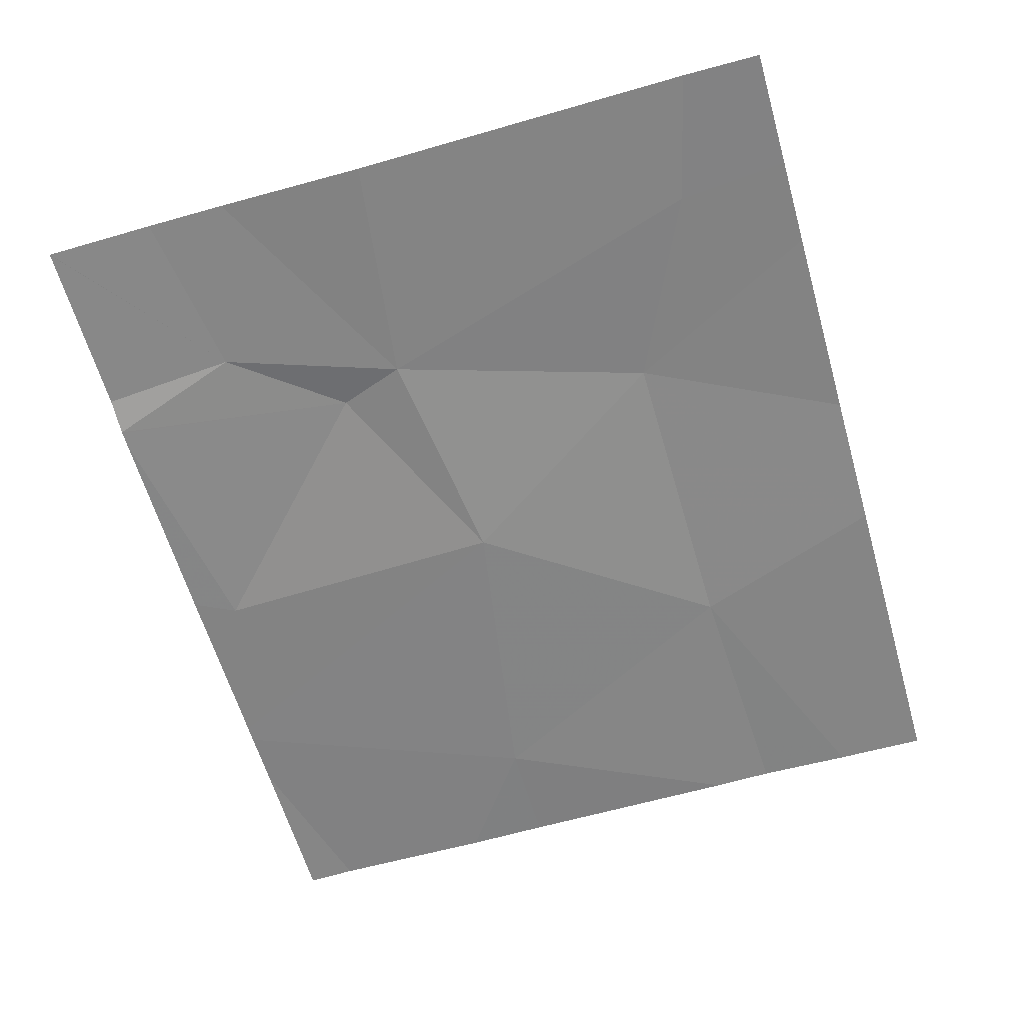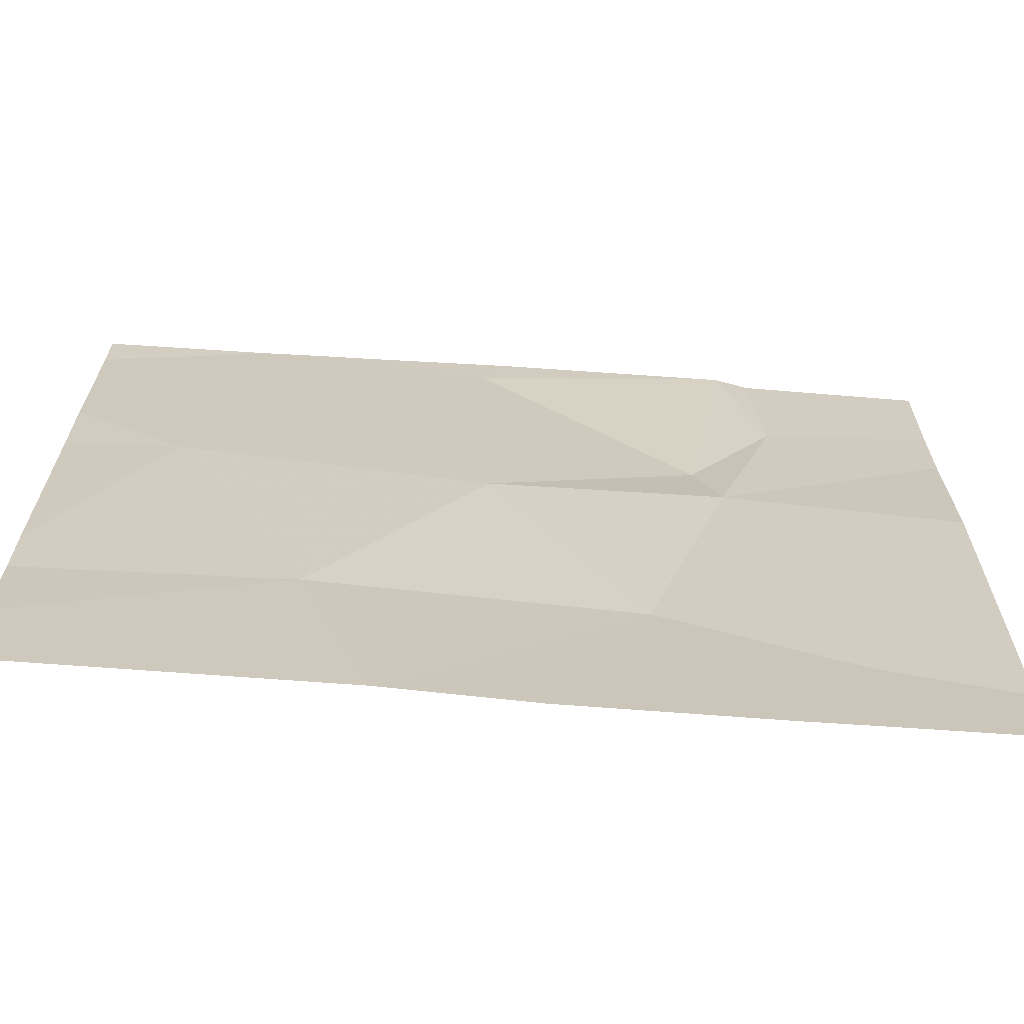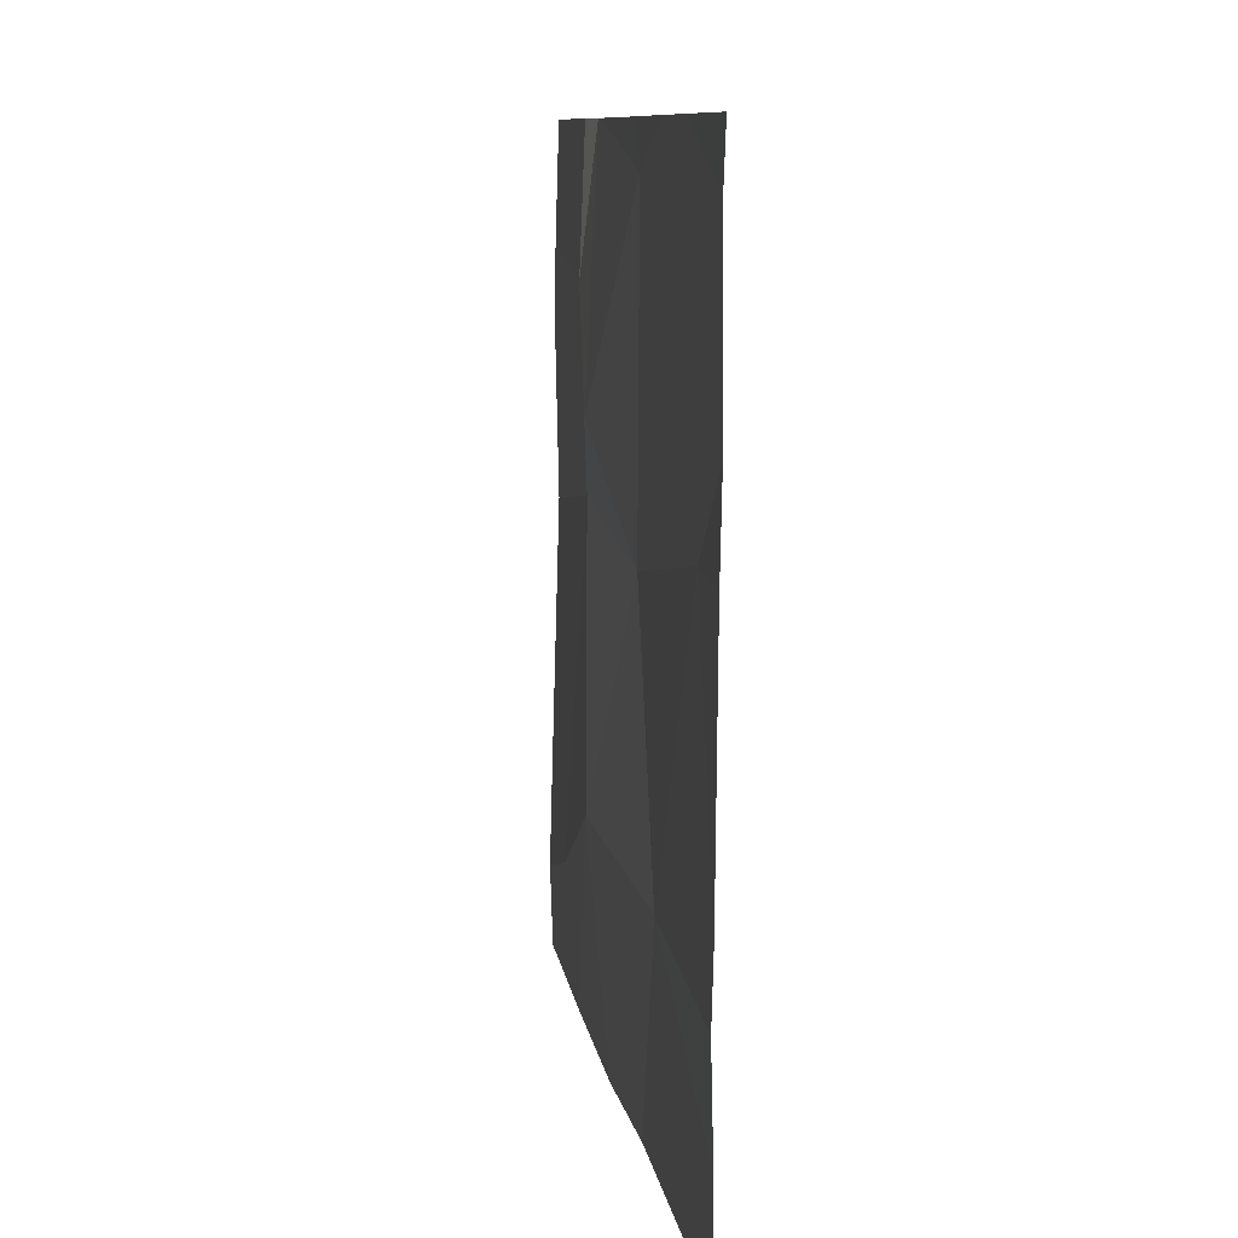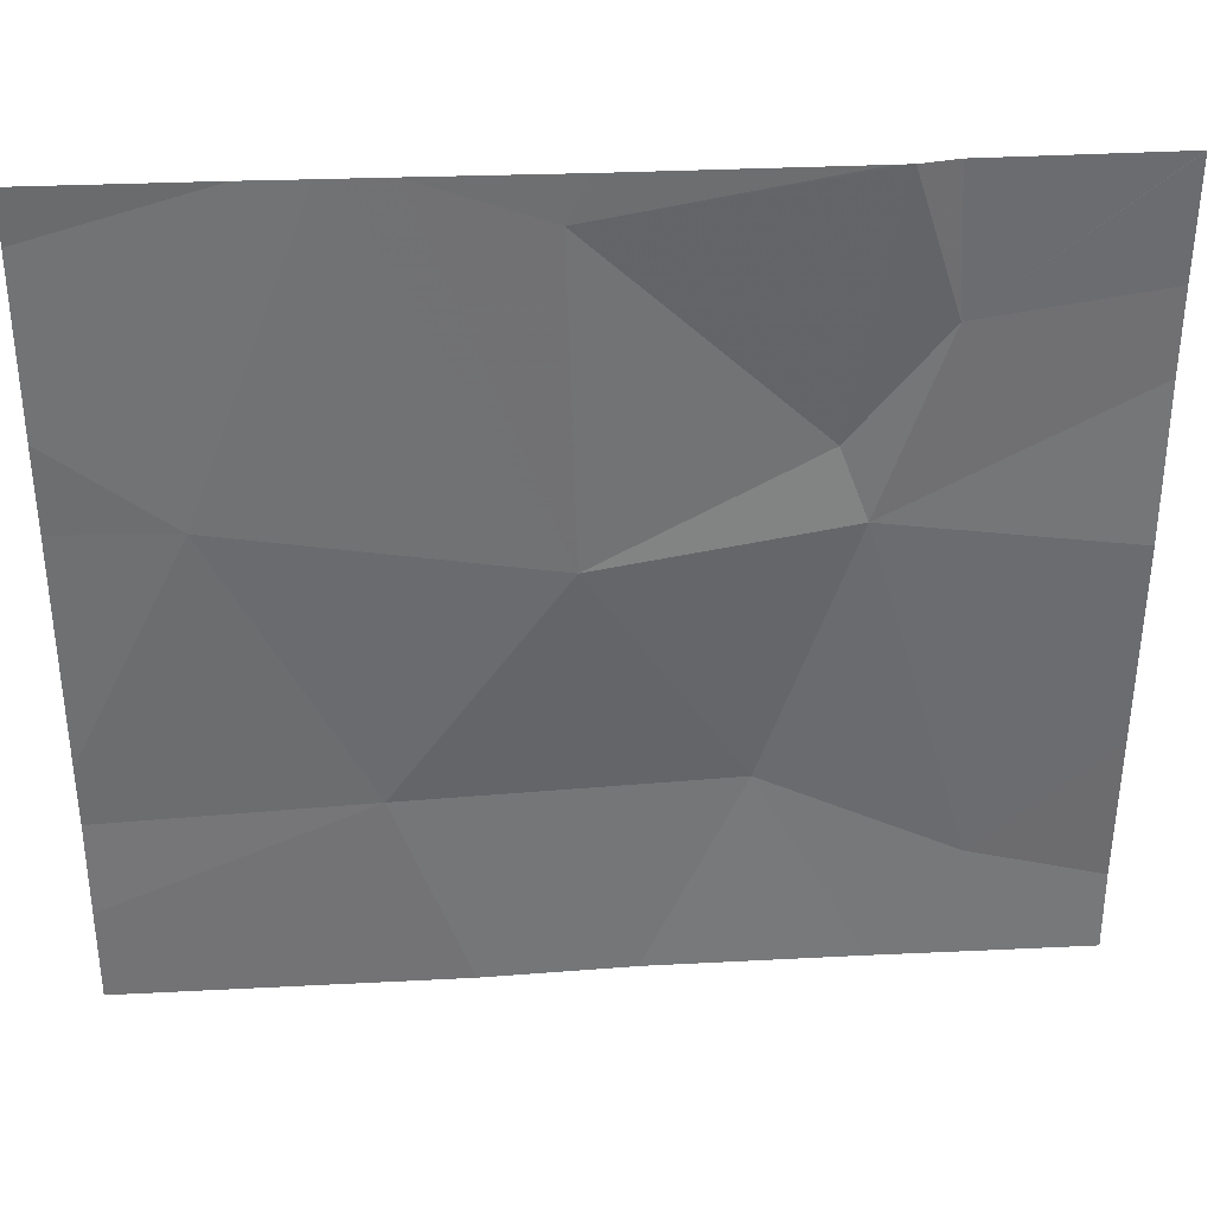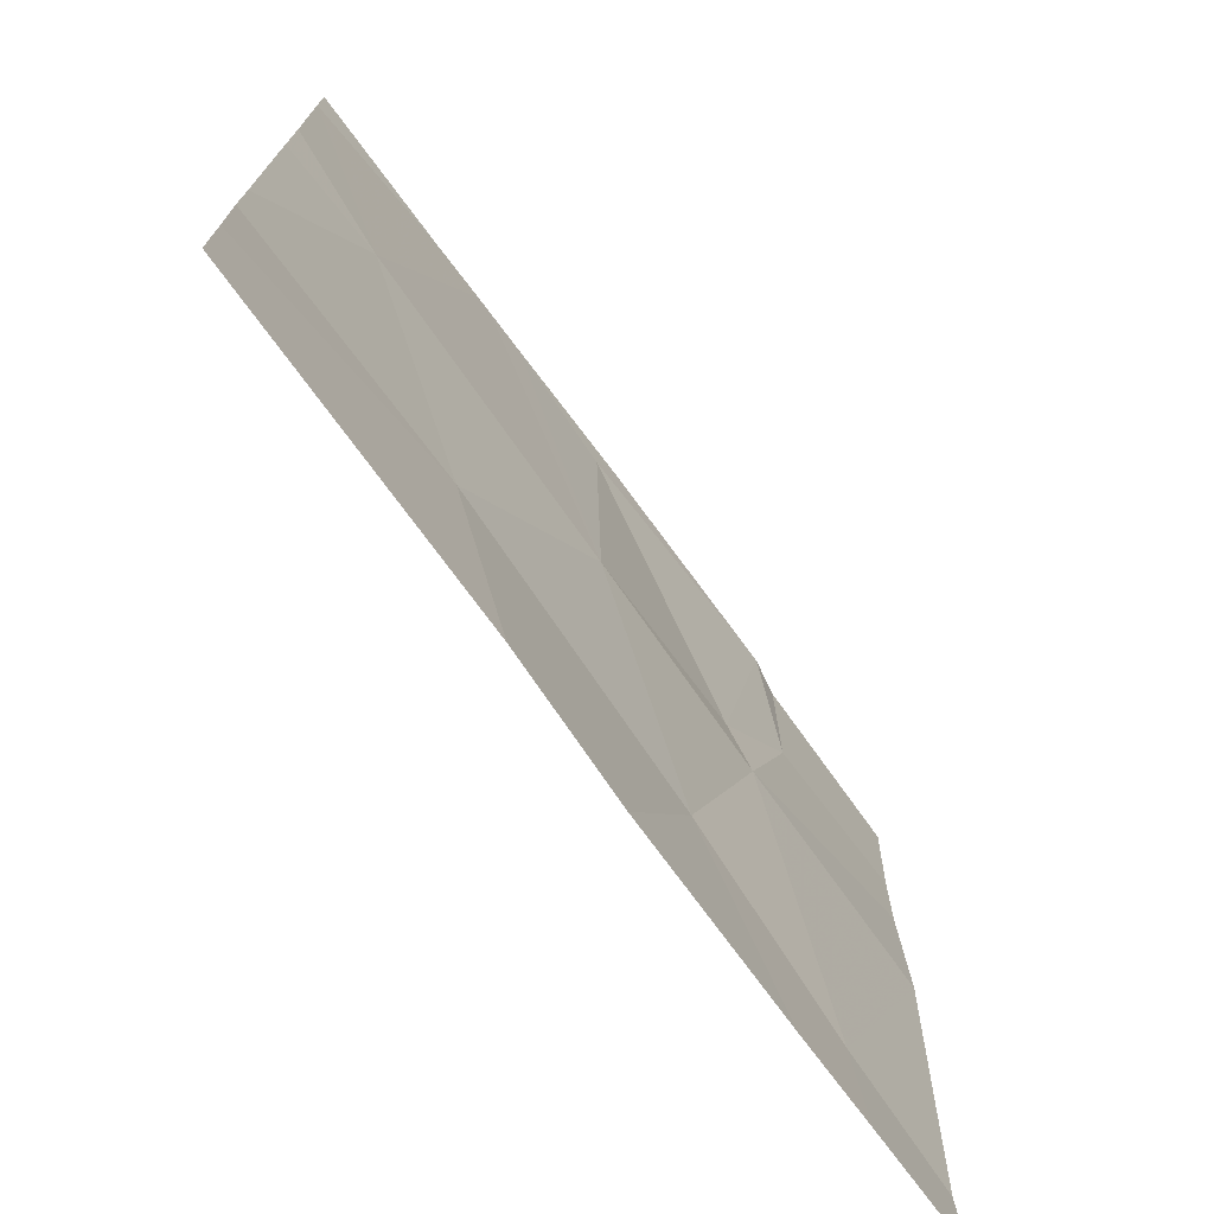
<metadata>
{"format":"obj","ext":"obj","renderer":"f3d","projection":"perspective","resolution":1024,"background":"white","views":[{"elev":-61.1,"azim":-74.0,"up":"+Z"},{"elev":-67.6,"azim":176.4,"up":"+Y"},{"elev":9.5,"azim":82.8,"up":"+Y"},{"elev":34.8,"azim":176.8,"up":"+Y"},{"elev":-73.0,"azim":126.7,"up":"+Y"}]}
</metadata>
<code>
v -58.28 225.9 494
v -58.28 225.1 494
v -58.01 225.9 494
v -58.28 225.7 494
v -58.28 225.8 494
v -58.07 225.8 494
v -58.28 225.5 494
v -58.28 225.3 494
v -58.12 225.1 494
v -58.02 225.9 494
v -58 225.5 494
v -57.96 225.6 494
v -57.89 225.2 494
v -58.28 225 494
v -58.13 225 494
v -57.7 225.9 494
v -57.6 225 494
v -58.25 225 494
v -58.28 225.9 494
v -58.02 225 494
v -57.51 225.2 494
v -57.34 225.6 494
v -57.71 225.5 494
v -57.2 225.9 494
v -57.2 225.1 494
v -58.28 225.9 494
v -57.2 225.3 494
v -57.2 225.6 494
v -57.2 225.7 494
v -57.2 225.2 494
v -57.78 225 494
v -57.37 225 494
v -57.2 225 494
v -58.06 225.9 494
v -57.73 225.9 494
v -57.56 225.9 494
v -58 225.9 494
v -57.5 225.9 494
v -57.48 225.9 494
v -57.41 225.9 494
v -57.2 225.9 494
f 35 16 36
f 5 6 1
f 8 9 7
f 2 9 8
f 4 11 6
f 7 11 4
f 10 12 3
f 19 6 34
f 9 2 18
f 12 6 11
f 9 13 11
f 9 11 7
f 4 6 5
f 13 9 15
f 34 6 10
f 31 13 20
f 13 21 23
f 11 13 23
f 3 12 16
f 36 23 38
f 12 23 16
f 3 16 37
f 17 13 31
f 38 22 39
f 24 22 29
f 23 21 22
f 17 21 13
f 27 21 30
f 11 23 12
f 39 24 40
f 25 21 17
f 20 13 15
f 10 6 12
f 15 9 18
f 27 22 21
f 28 22 27
f 19 1 6
f 18 2 14
f 29 22 28
f 30 21 25
f 26 1 19
f 32 25 17
f 33 25 32
f 36 16 23
f 37 16 35
f 38 23 22
f 39 22 24
f 40 24 41

</code>
